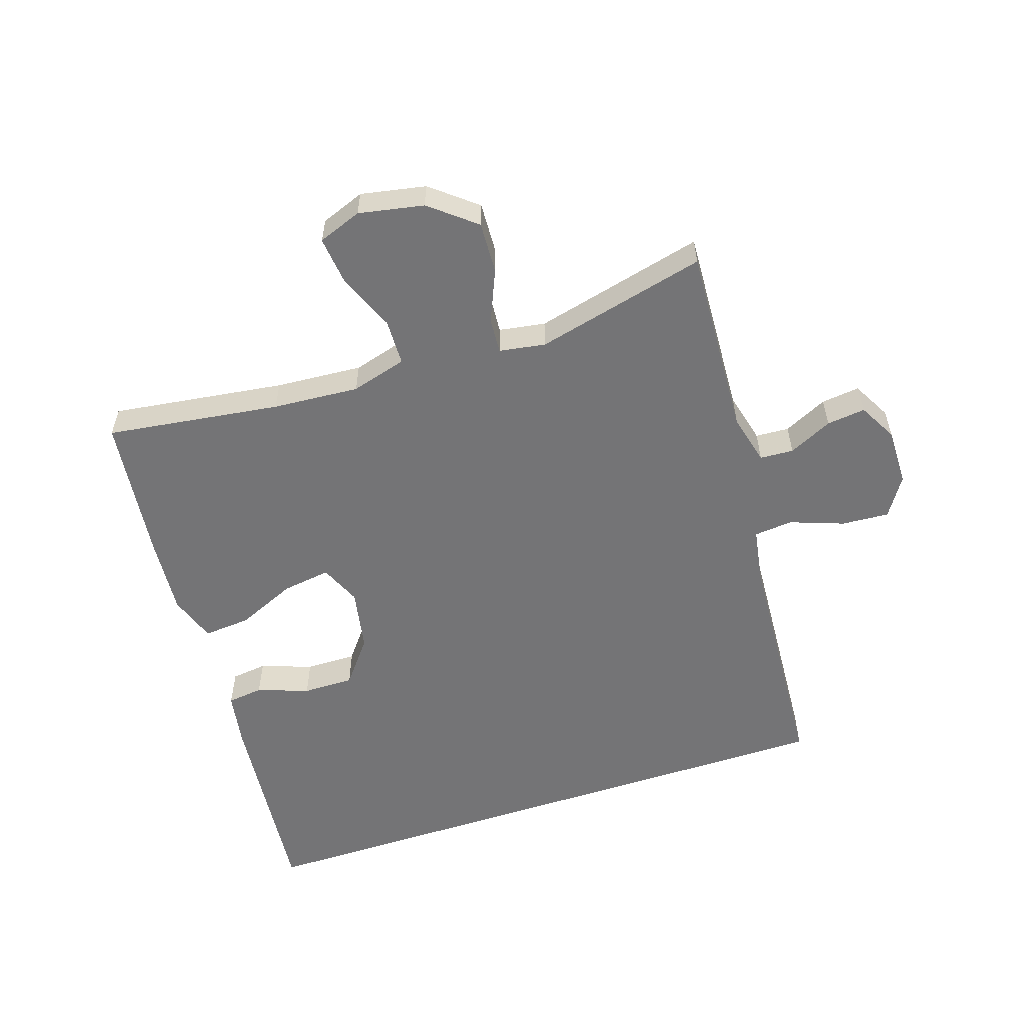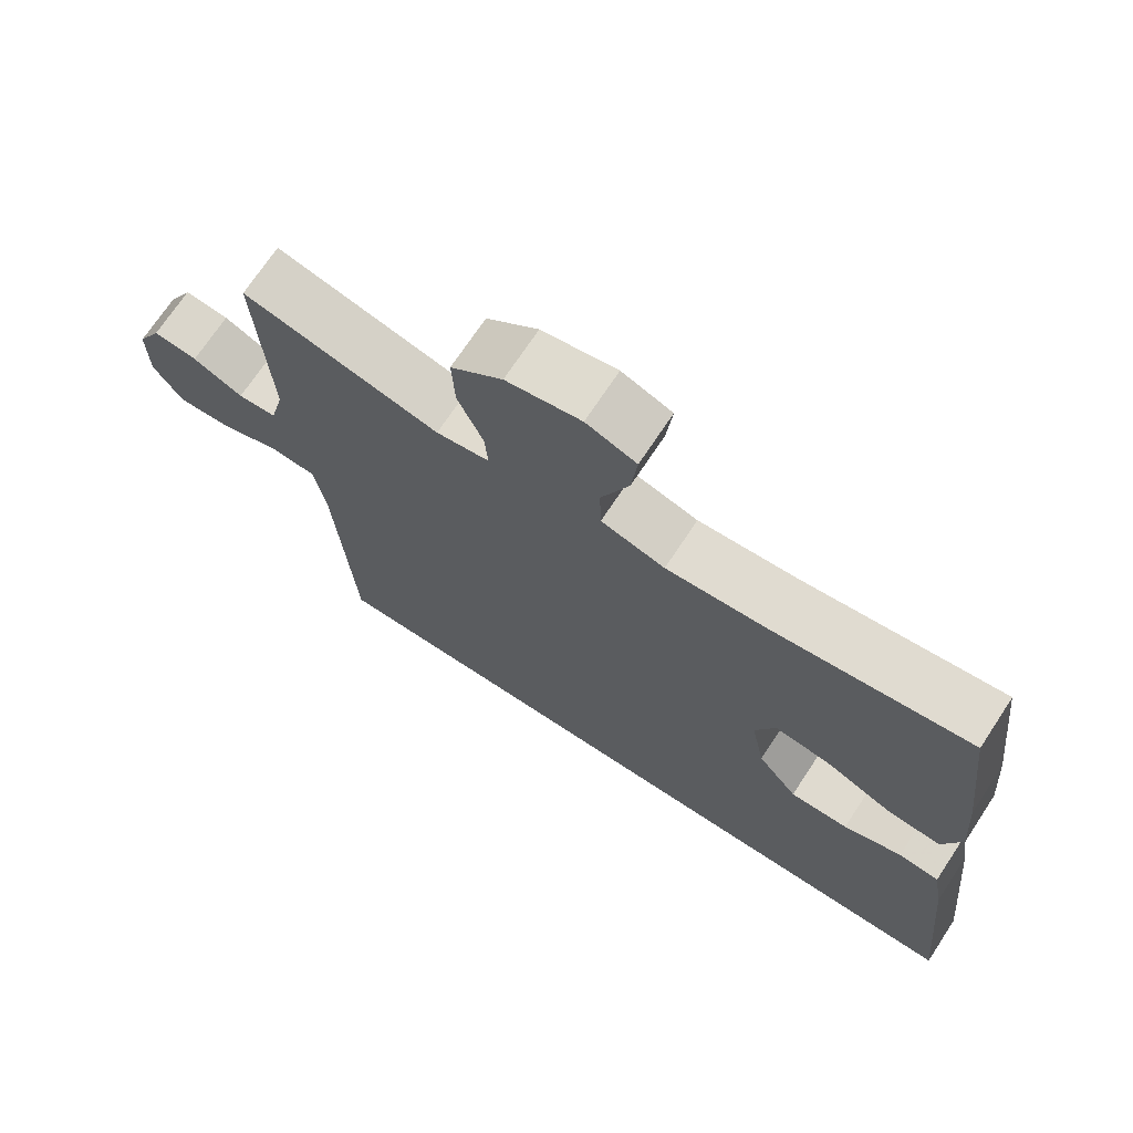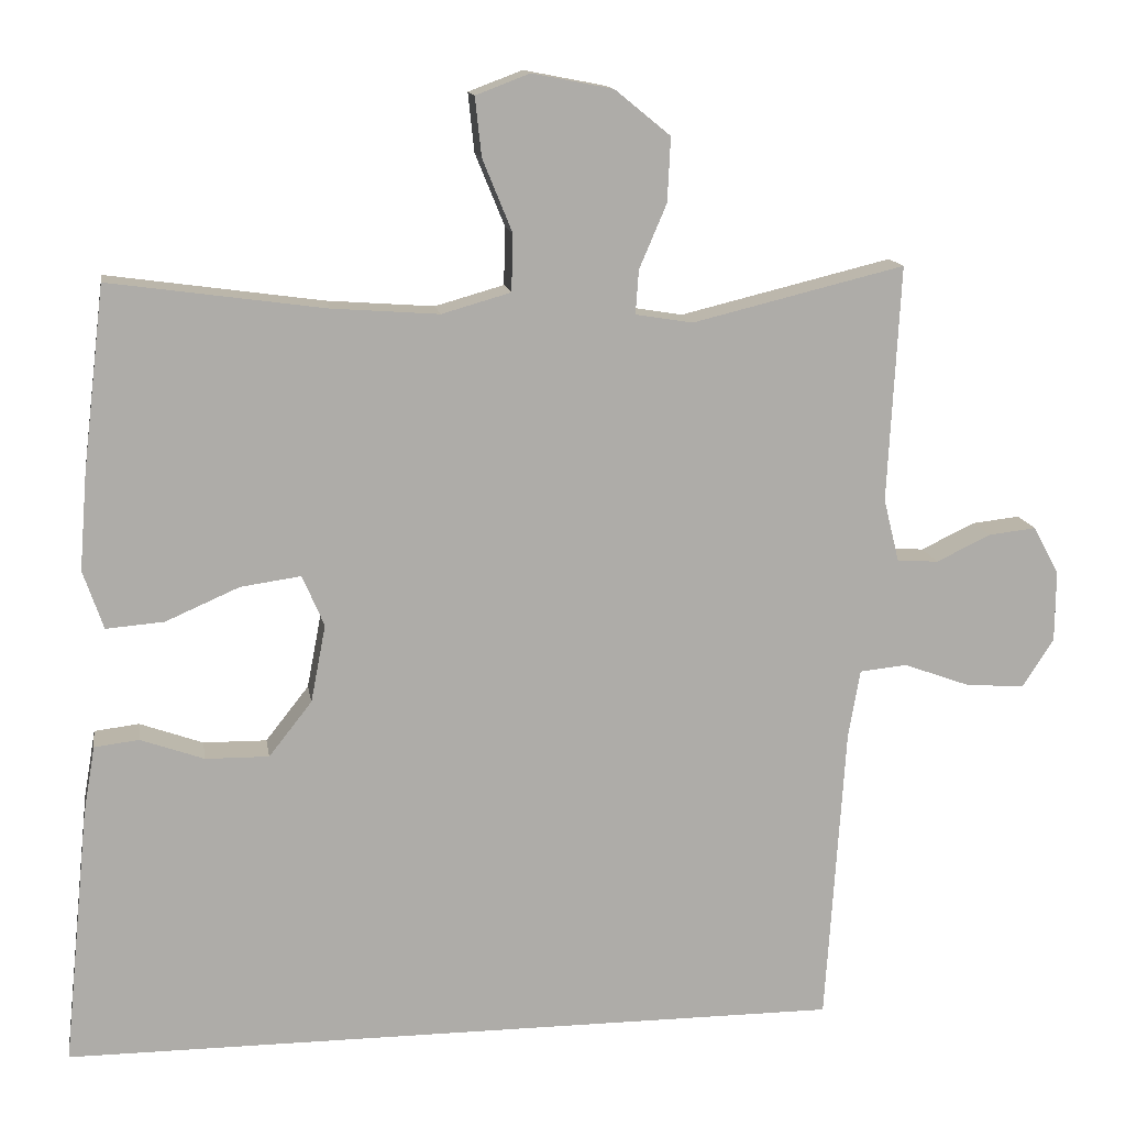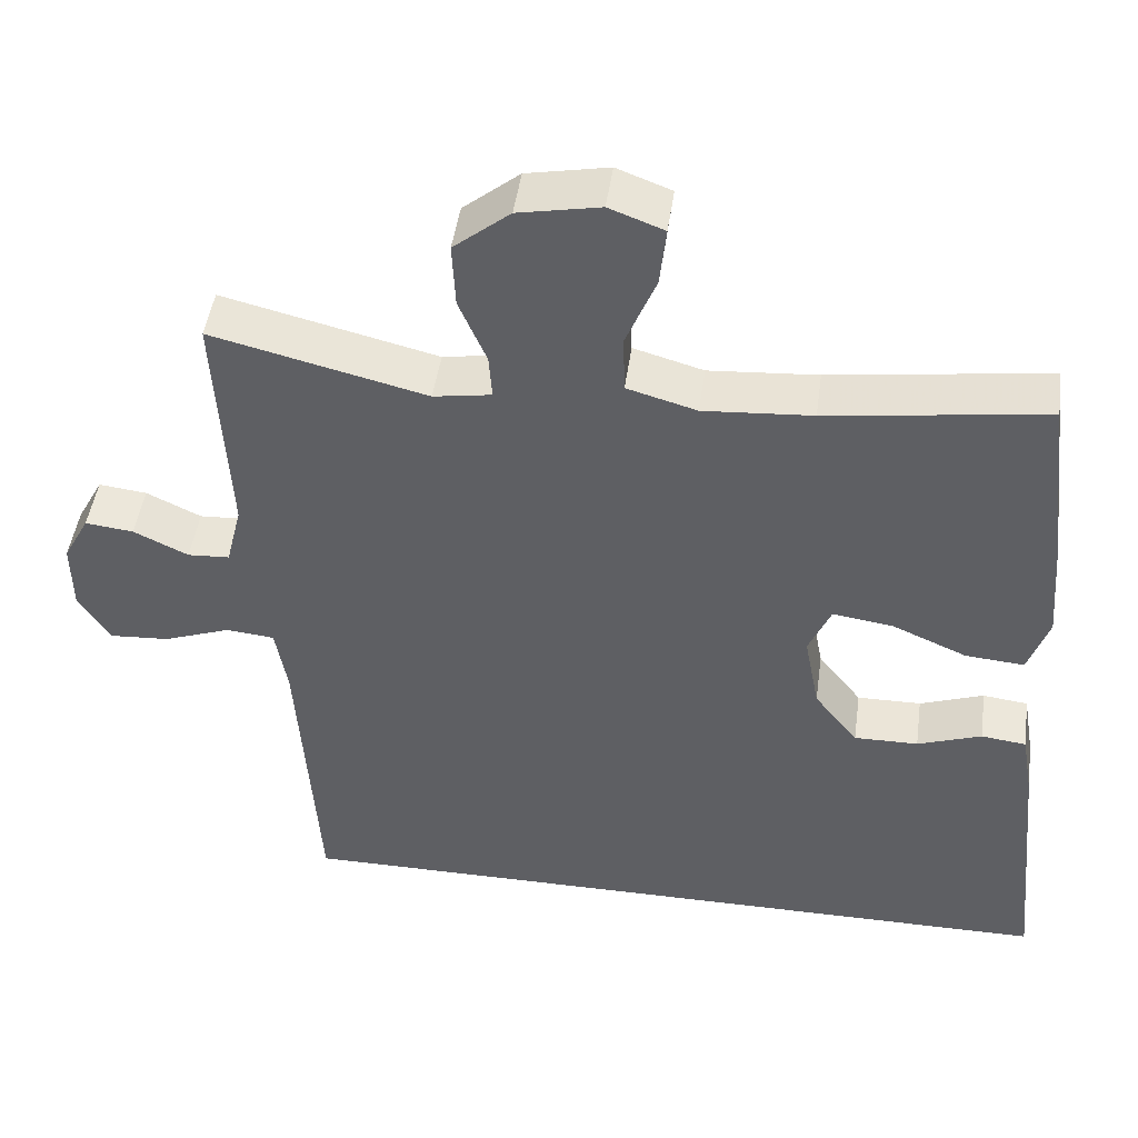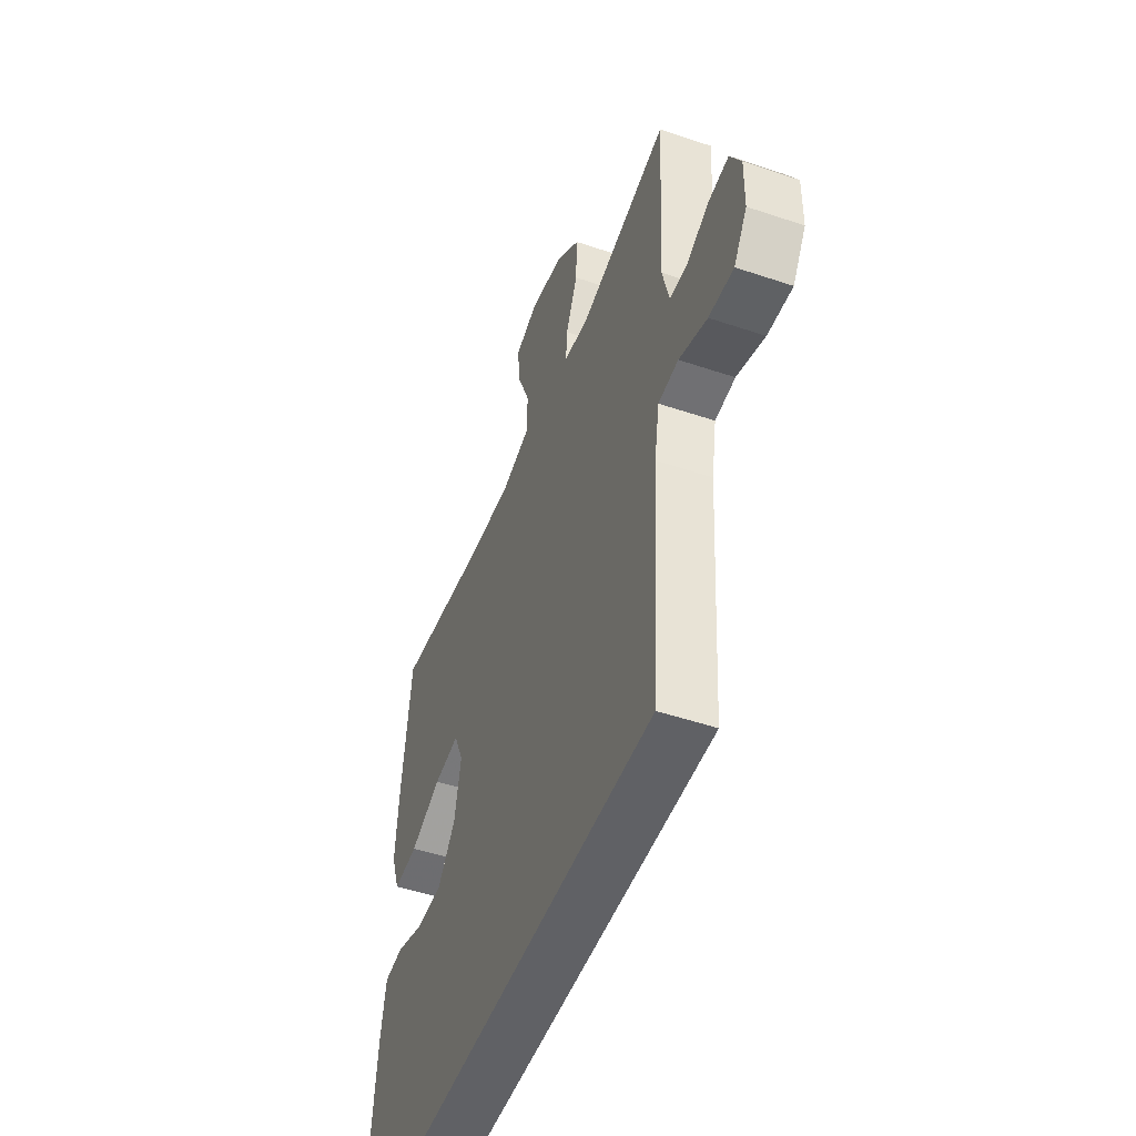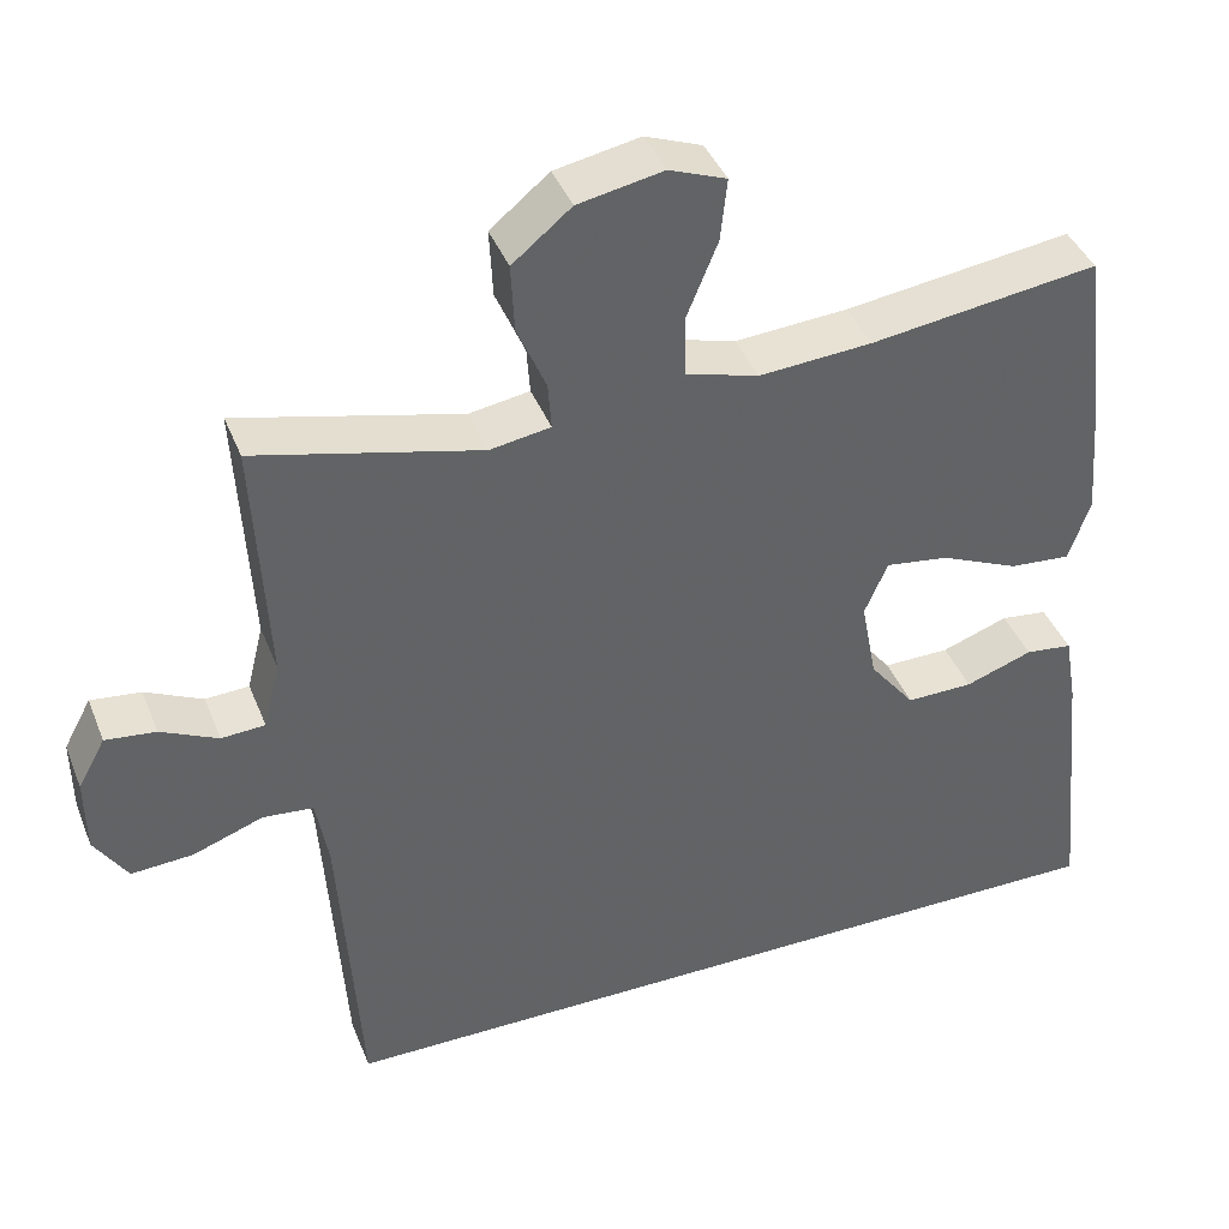
<metadata>
{"format":"obj","ext":"obj","renderer":"f3d","projection":"perspective","resolution":1024,"background":"white","views":[{"elev":-56.3,"azim":18.3,"up":"+Y"},{"elev":70.9,"azim":-146.6,"up":"+Z"},{"elev":13.5,"azim":-9.0,"up":"+Z"},{"elev":46.8,"azim":-172.1,"up":"+Z"},{"elev":-49.6,"azim":69.5,"up":"+Z"},{"elev":40.8,"azim":159.4,"up":"+Z"}]}
</metadata>
<code>
v -0.58 0.07 -0.5
v -0.547 0.07 -0.172
v -0.532 0.07 -0.085
v -0.475 0.07 -0.078
v -0.394 0.07 -0.107
v -0.313 0.07 -0.108
v -0.258 0.07 -0.038
v -0.239 0.07 0.061
v -0.267 0.07 0.126
v -0.344 0.07 0.115
v -0.438 0.07 0.074
v -0.512 0.07 0.068
v -0.538 0.07 0.143
v -0.528 0.07 0.266
v -0.5 0.07 0.5
v -0.225 0.07 0.462
v -0.088 0.07 0.452
v 0 0.07 0.477
v 0.002 0.07 0.55
v -0.036 0.07 0.643
v -0.044 0.07 0.718
v 0.025 0.07 0.744
v 0.128 0.07 0.724
v 0.199 0.07 0.666
v 0.195 0.07 0.584
v 0.16 0.07 0.502
v 0.156 0.07 0.446
v 0.229 0.07 0.434
v 0.5 0.07 0.5
v 0.484 0.07 0.198
v 0.504 0.07 0.117
v 0.557 0.07 0.114
v 0.626 0.07 0.147
v 0.687 0.07 0.154
v 0.72 0.07 0.093
v 0.719 0.07 0.002
v 0.679 0.07 -0.06
v 0.604 0.07 -0.055
v 0.519 0.07 -0.024
v 0.458 0.07 -0.03
v 0.443 0.07 -0.117
v 0.418 0.07 -0.5
v -0.58 0 -0.5
v -0.547 0 -0.172
v -0.532 0 -0.085
v -0.475 0 -0.078
v -0.394 0 -0.107
v -0.313 0 -0.108
v -0.258 0 -0.038
v -0.239 0 0.061
v -0.267 0 0.126
v -0.344 0 0.115
v -0.438 0 0.074
v -0.512 0 0.068
v -0.538 0 0.143
v -0.528 0 0.266
v -0.5 0 0.5
v -0.225 0 0.462
v -0.088 0 0.452
v 0 0 0.477
v 0.002 0 0.55
v -0.036 0 0.643
v -0.044 0 0.718
v 0.025 0 0.744
v 0.128 0 0.724
v 0.199 0 0.666
v 0.195 0 0.584
v 0.16 0 0.502
v 0.156 0 0.446
v 0.229 0 0.434
v 0.5 0 0.5
v 0.484 0 0.198
v 0.504 0 0.117
v 0.557 0 0.114
v 0.626 0 0.147
v 0.687 0 0.154
v 0.72 0 0.093
v 0.719 0 0.002
v 0.679 0 -0.06
v 0.604 0 -0.055
v 0.519 0 -0.024
v 0.458 0 -0.03
v 0.443 0 -0.117
v 0.418 0 -0.5
f 41 42 1 2
f 40 41 2
f 36 37 38 39
f 36 39 40
f 35 36 40
f 32 33 34 35
f 31 32 35 40
f 30 31 40
f 28 29 30 40
f 27 28 40
f 23 24 25 26
f 23 26 27
f 22 23 27
f 19 20 21 22
f 18 19 22 27
f 17 18 27 40
f 13 14 15 16
f 10 11 12 13
f 9 10 13 16
f 8 9 16 17
f 2 3 4 5
f 2 5 6
f 40 2 6
f 7 8 17 40
f 6 7 40
f 44 43 84 83
f 44 83 82
f 81 80 79 78
f 82 81 78
f 82 78 77
f 77 76 75 74
f 82 77 74 73
f 82 73 72
f 82 72 71 70
f 82 70 69
f 68 67 66 65
f 69 68 65
f 69 65 64
f 64 63 62 61
f 69 64 61 60
f 82 69 60 59
f 58 57 56 55
f 55 54 53 52
f 58 55 52 51
f 59 58 51 50
f 47 46 45 44
f 48 47 44
f 48 44 82
f 82 59 50 49
f 82 49 48
f 1 43 44 2
f 2 44 45 3
f 3 45 46 4
f 4 46 47 5
f 5 47 48 6
f 6 48 49 7
f 7 49 50 8
f 8 50 51 9
f 9 51 52 10
f 10 52 53 11
f 11 53 54 12
f 12 54 55 13
f 13 55 56 14
f 14 56 57 15
f 15 57 58 16
f 16 58 59 17
f 17 59 60 18
f 18 60 61 19
f 19 61 62 20
f 20 62 63 21
f 21 63 64 22
f 22 64 65 23
f 23 65 66 24
f 24 66 67 25
f 25 67 68 26
f 26 68 69 27
f 27 69 70 28
f 28 70 71 29
f 29 71 72 30
f 30 72 73 31
f 31 73 74 32
f 32 74 75 33
f 33 75 76 34
f 34 76 77 35
f 35 77 78 36
f 36 78 79 37
f 37 79 80 38
f 38 80 81 39
f 39 81 82 40
f 40 82 83 41
f 41 83 84 42
f 42 84 43 1

</code>
